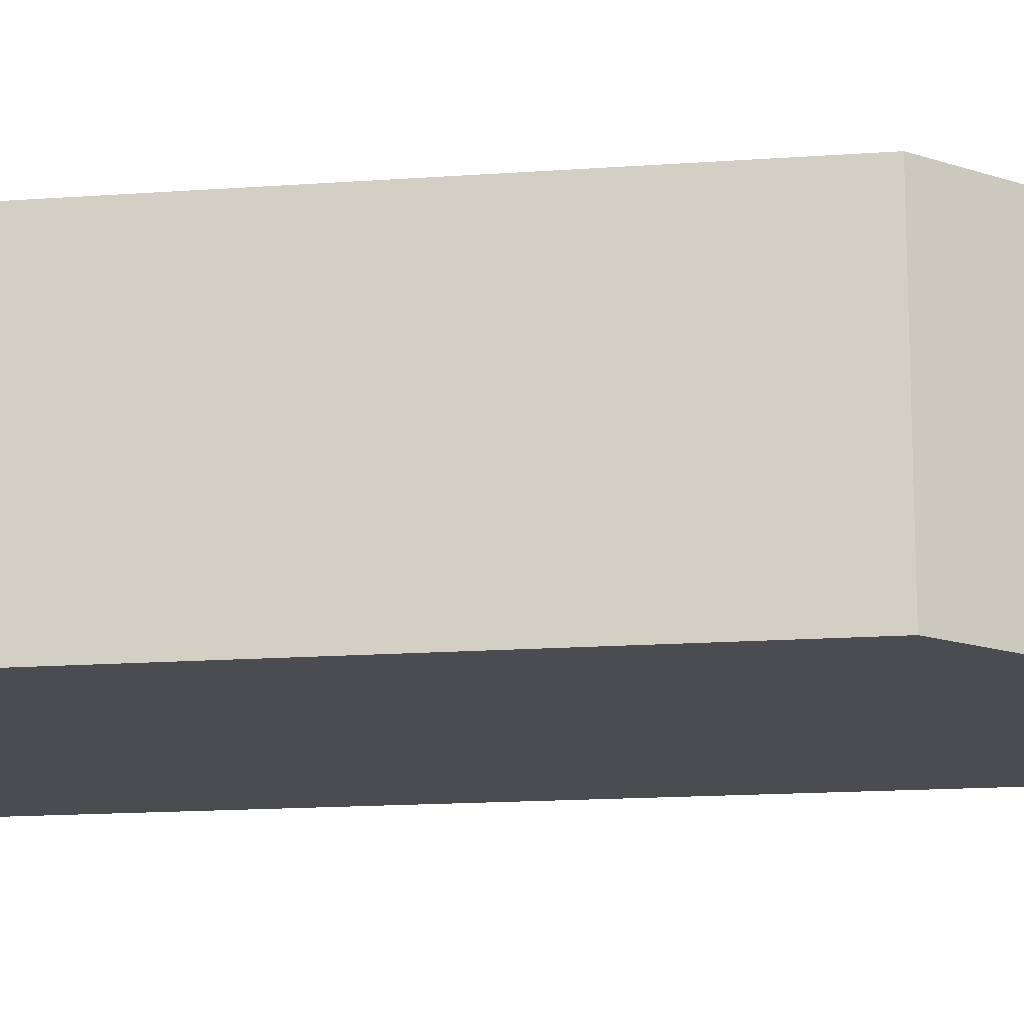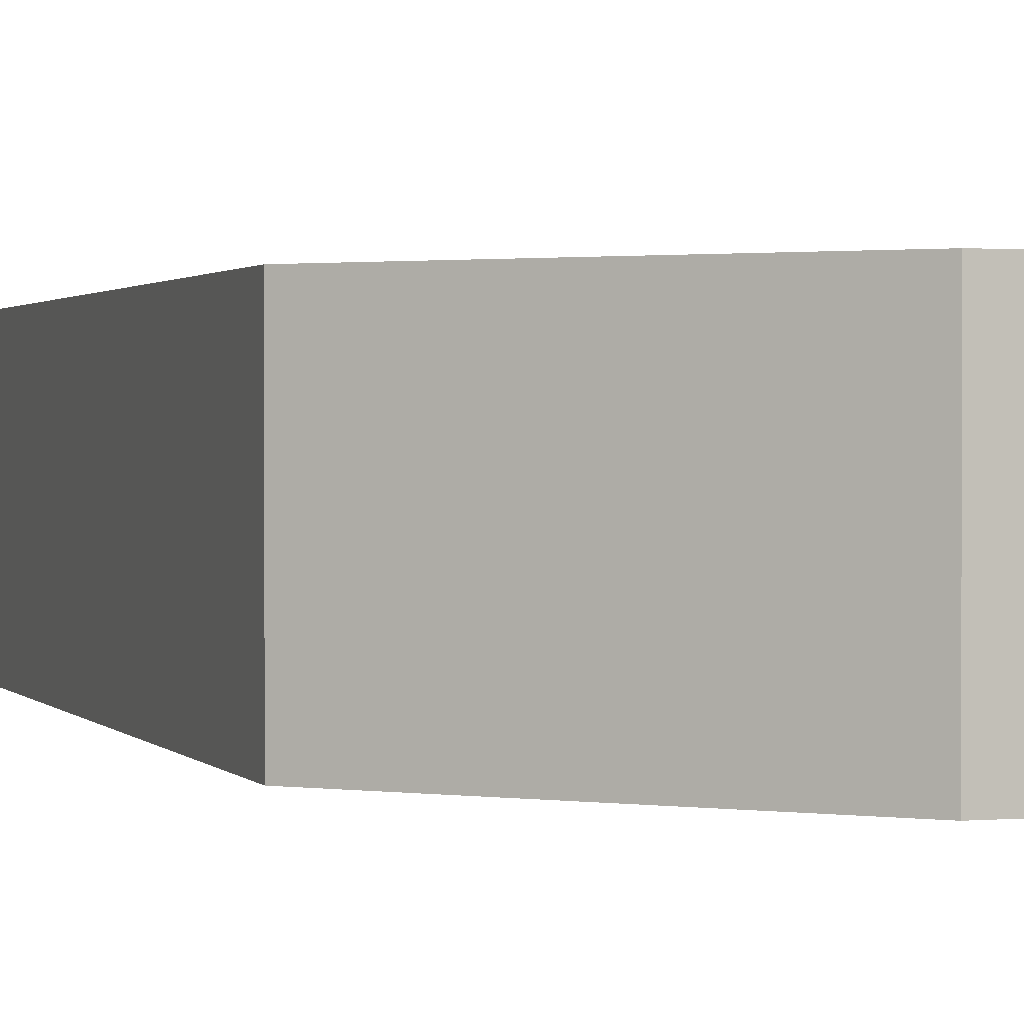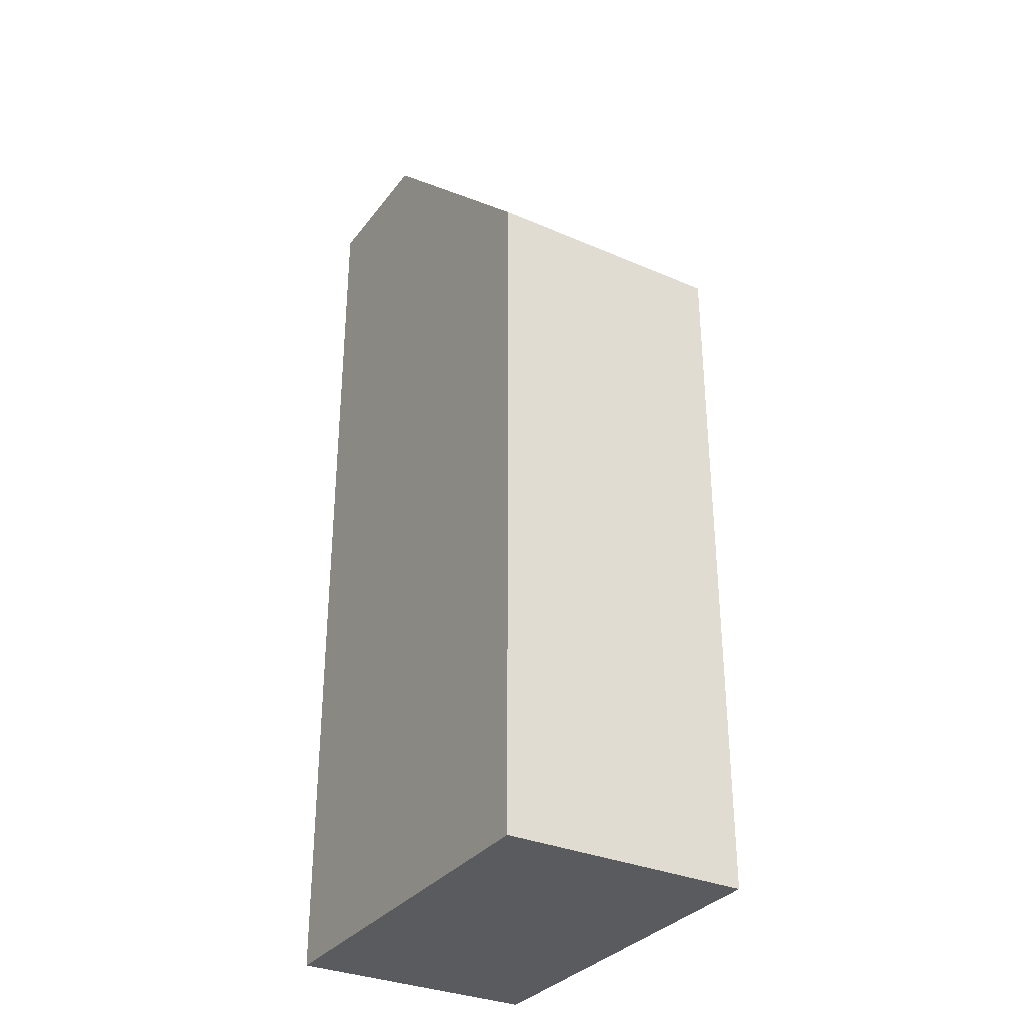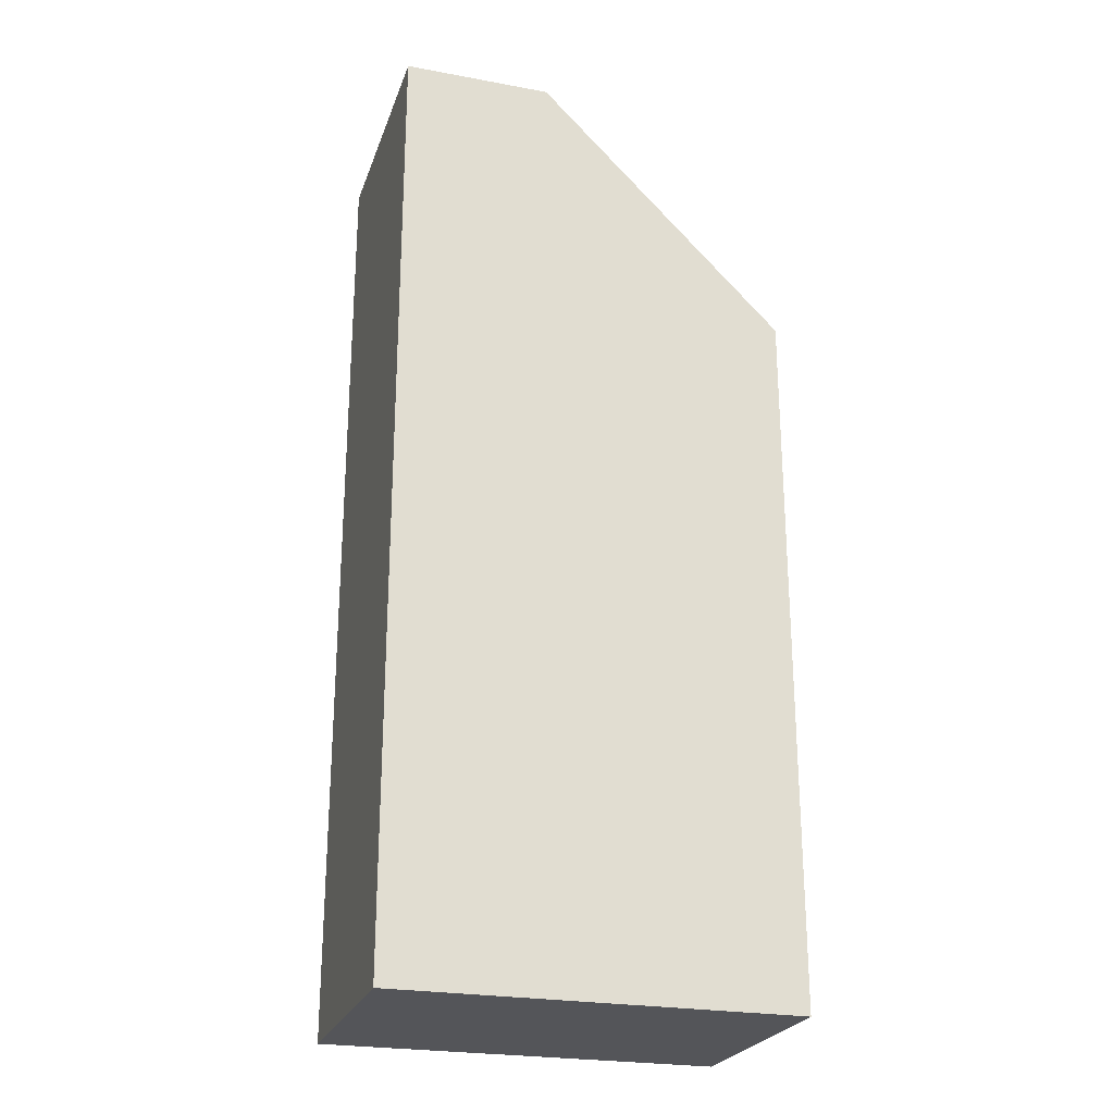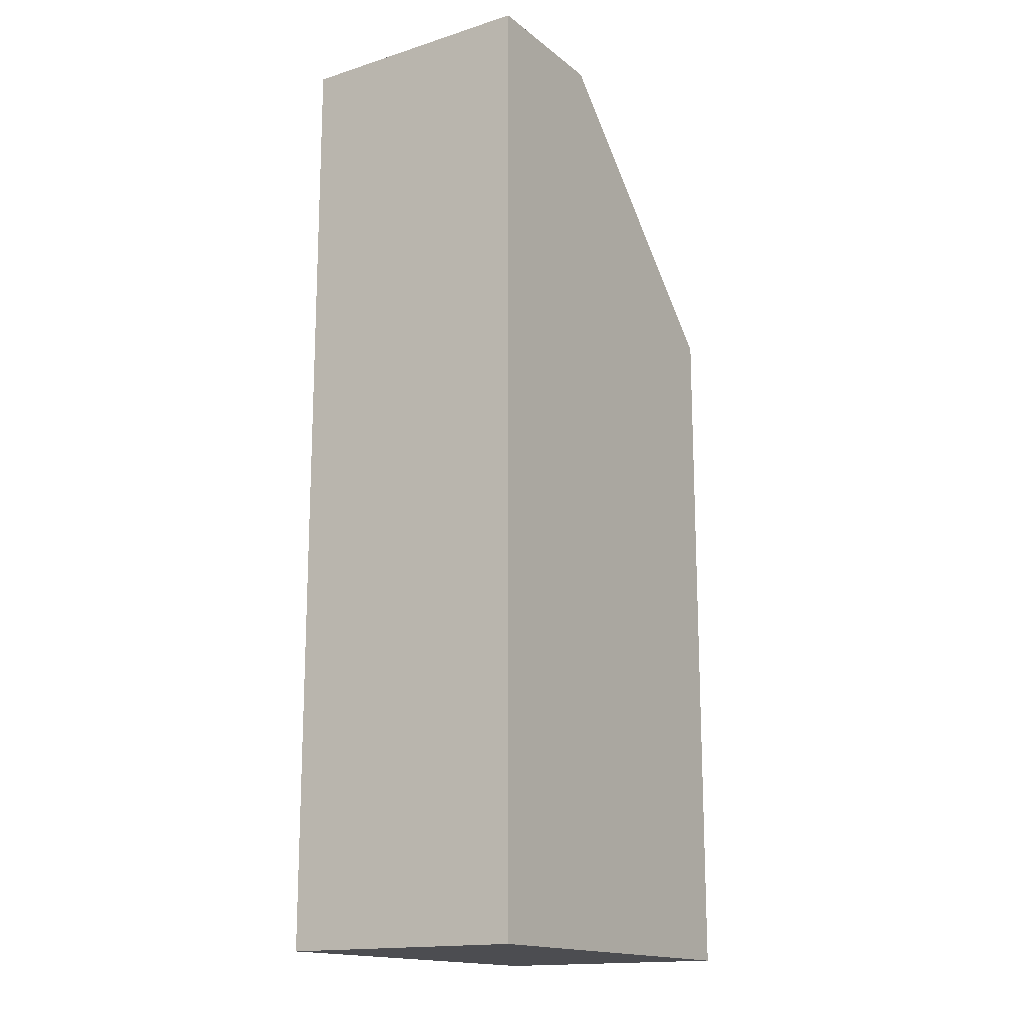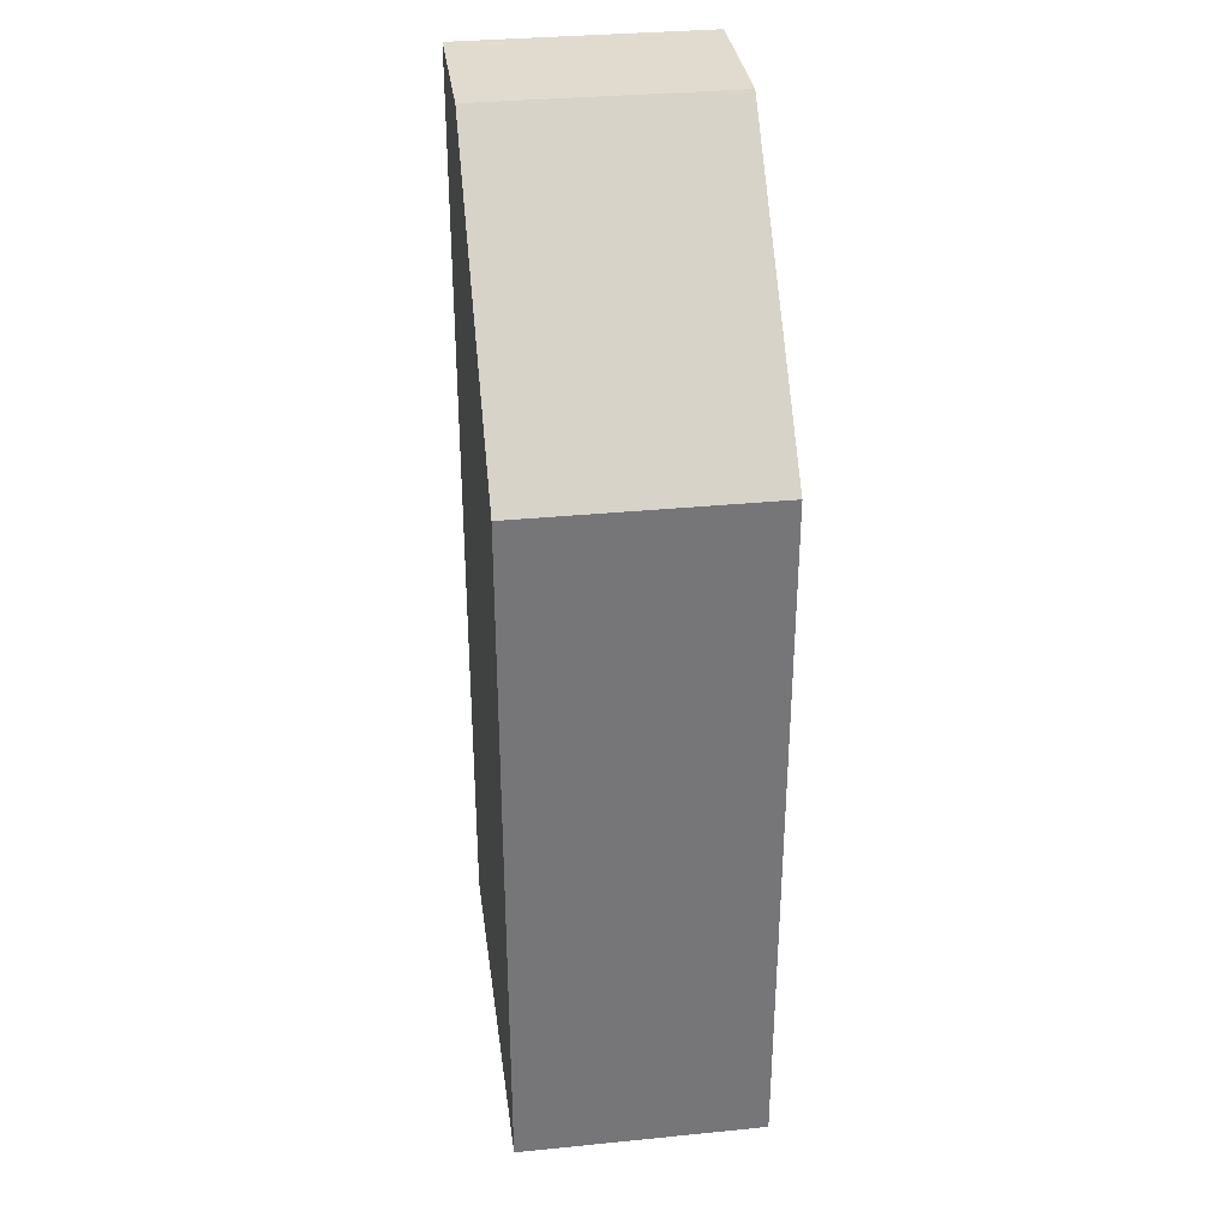
<metadata>
{"format":"obj","ext":"obj","renderer":"f3d","projection":"perspective","resolution":1024,"background":"white","views":[{"elev":-15.1,"azim":-81.0,"up":"+Y"},{"elev":1.3,"azim":-18.0,"up":"+Y"},{"elev":-32.4,"azim":-121.0,"up":"+Z"},{"elev":-24.6,"azim":163.1,"up":"+Z"},{"elev":-16.1,"azim":123.0,"up":"+Z"},{"elev":33.6,"azim":-97.7,"up":"+Z"}]}
</metadata>
<code>
g pb_Mesh-16234
v 0.999 2.5 9.625
v 4 2.5 9.625
v 4 -2.5 9.625
v 0.999 -2.5 9.625
v 4 2.5 9.625
v 4 2.5 -9.625
v 4 -2.5 -9.625
v 4 -2.5 9.625
v 4 2.5 -9.625
v -4 2.5 -9.625
v -4 -2.5 -9.625
v 4 -2.5 -9.625
v -4 2.5 -9.625
v -4 2.5 4.626
v -4 -2.5 4.626
v -4 -2.5 -9.625
v 0.999 -2.5 9.625
v -4 -2.5 4.626
v -4 2.5 4.626
v 0.999 2.5 9.625
v 4 2.5 9.625
v 0.999 2.5 9.625
v -4 2.5 4.626
v 4 2.5 -9.625
v -4 2.5 -9.625
v 4 -2.5 -9.625
v -4 -2.5 -9.625
v -4 -2.5 4.626
v 4 -2.5 9.625
v 0.999 -2.5 9.625
g pb_Mesh-16234_0
f 3 2 1
f 4 3 1
f 7 6 5
f 8 7 5
f 11 10 9
f 12 11 9
f 15 14 13
f 16 15 13
f 19 18 17
f 19 17 20
f 23 22 21
f 24 23 21
f 25 23 24
f 28 27 26
f 29 28 26
f 29 30 28

</code>
